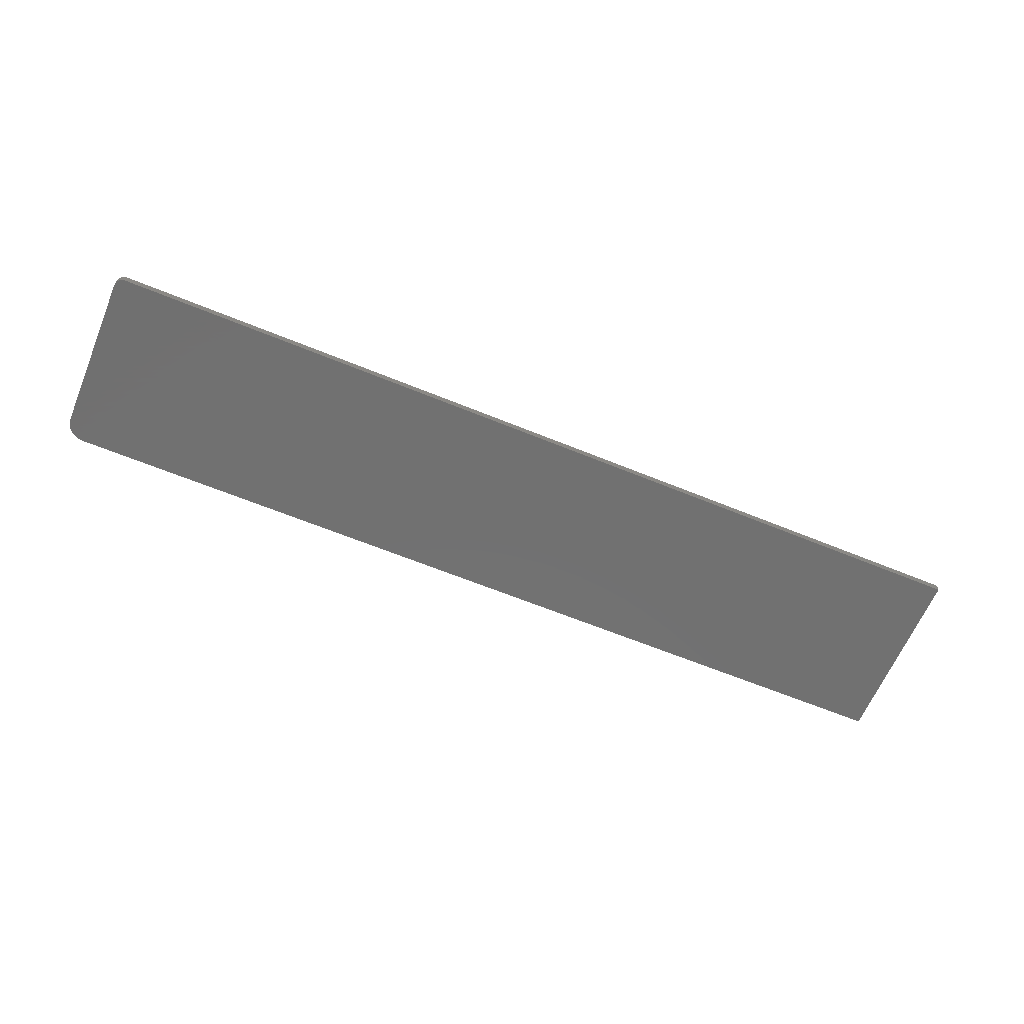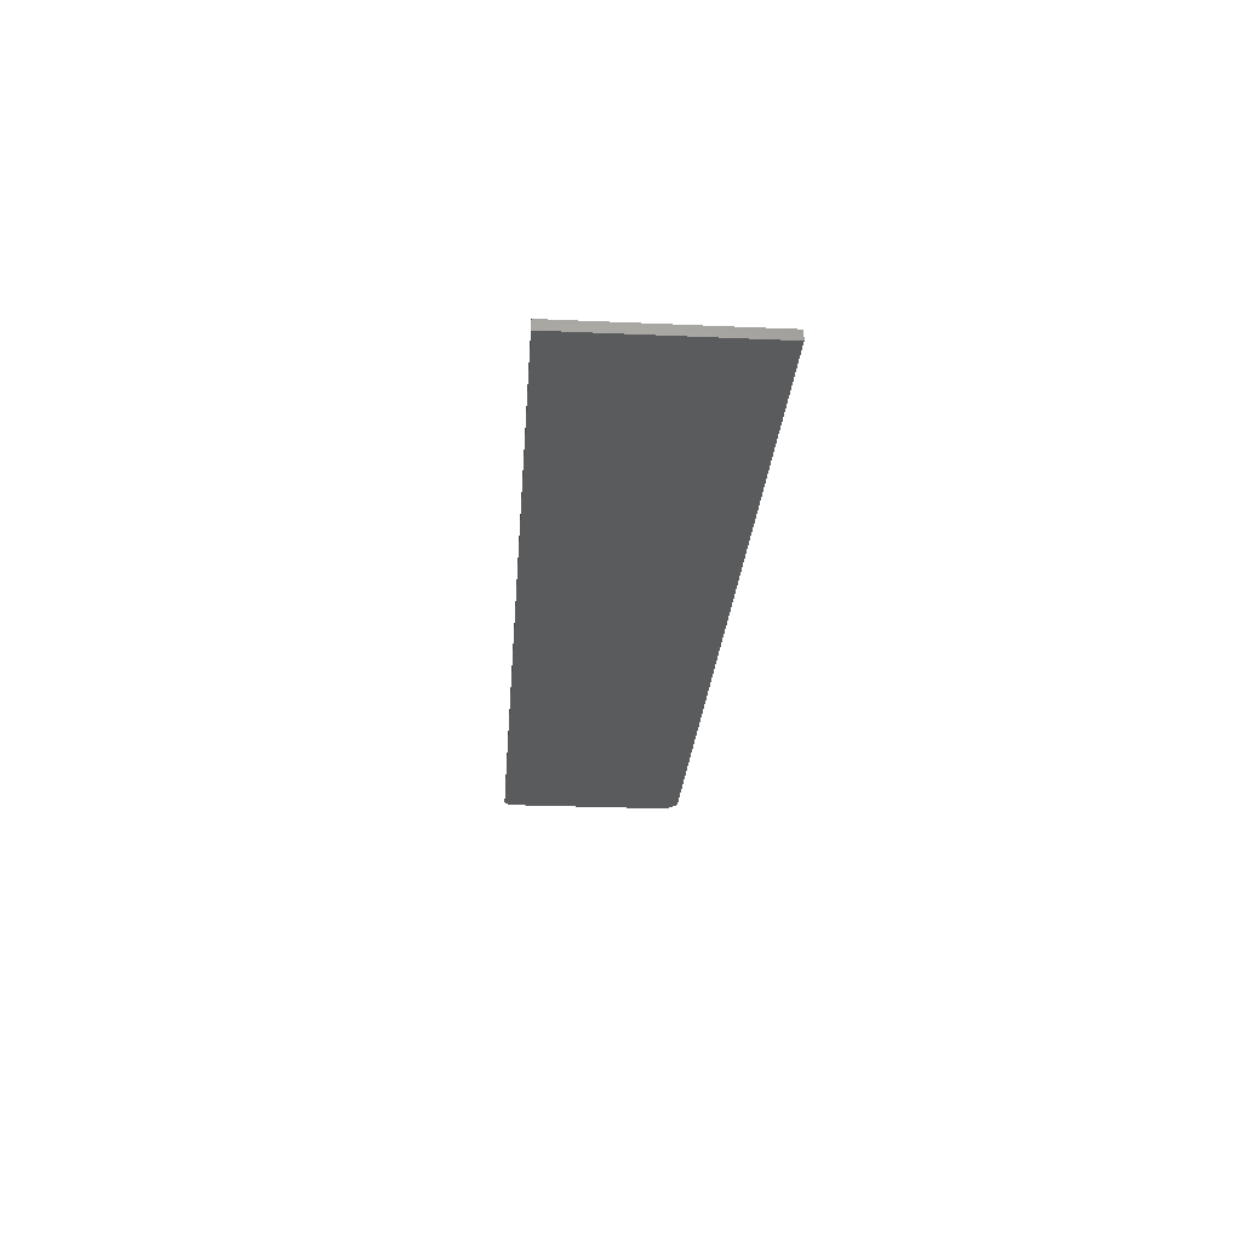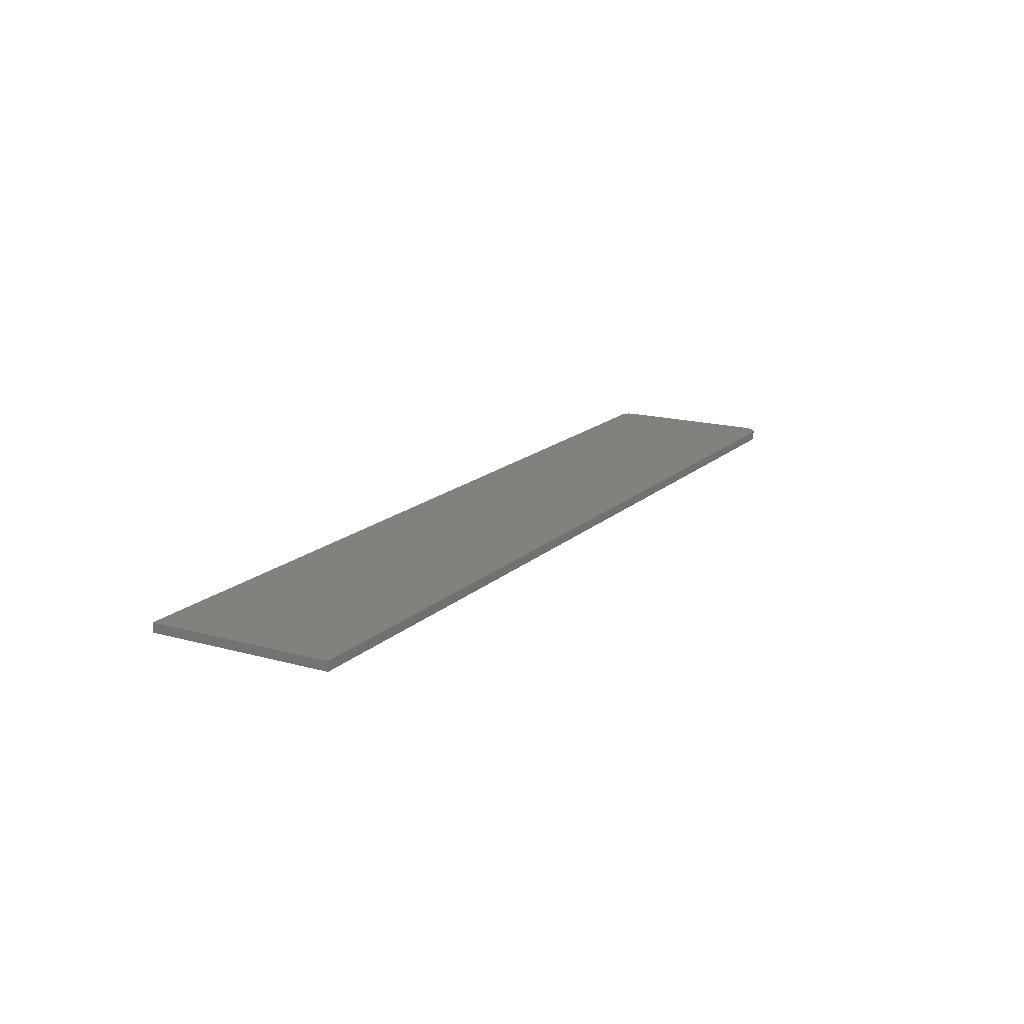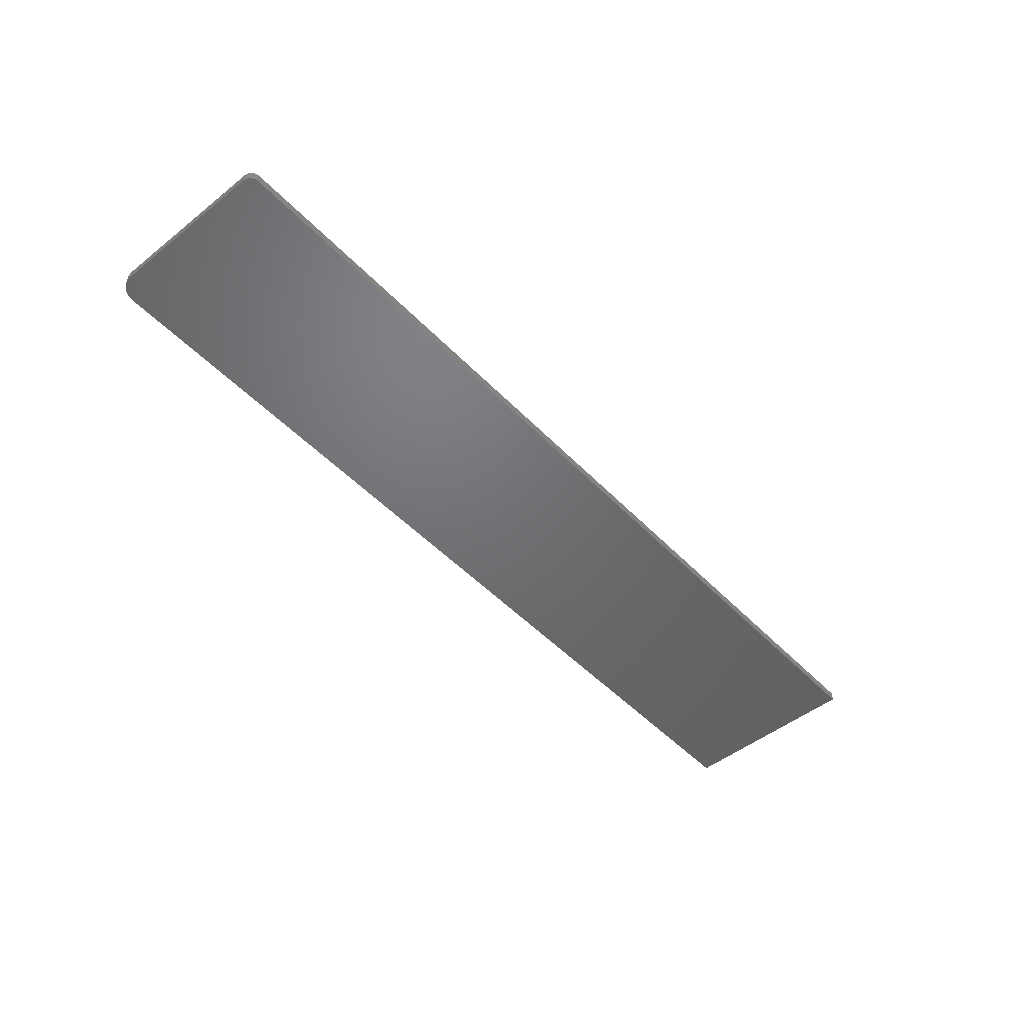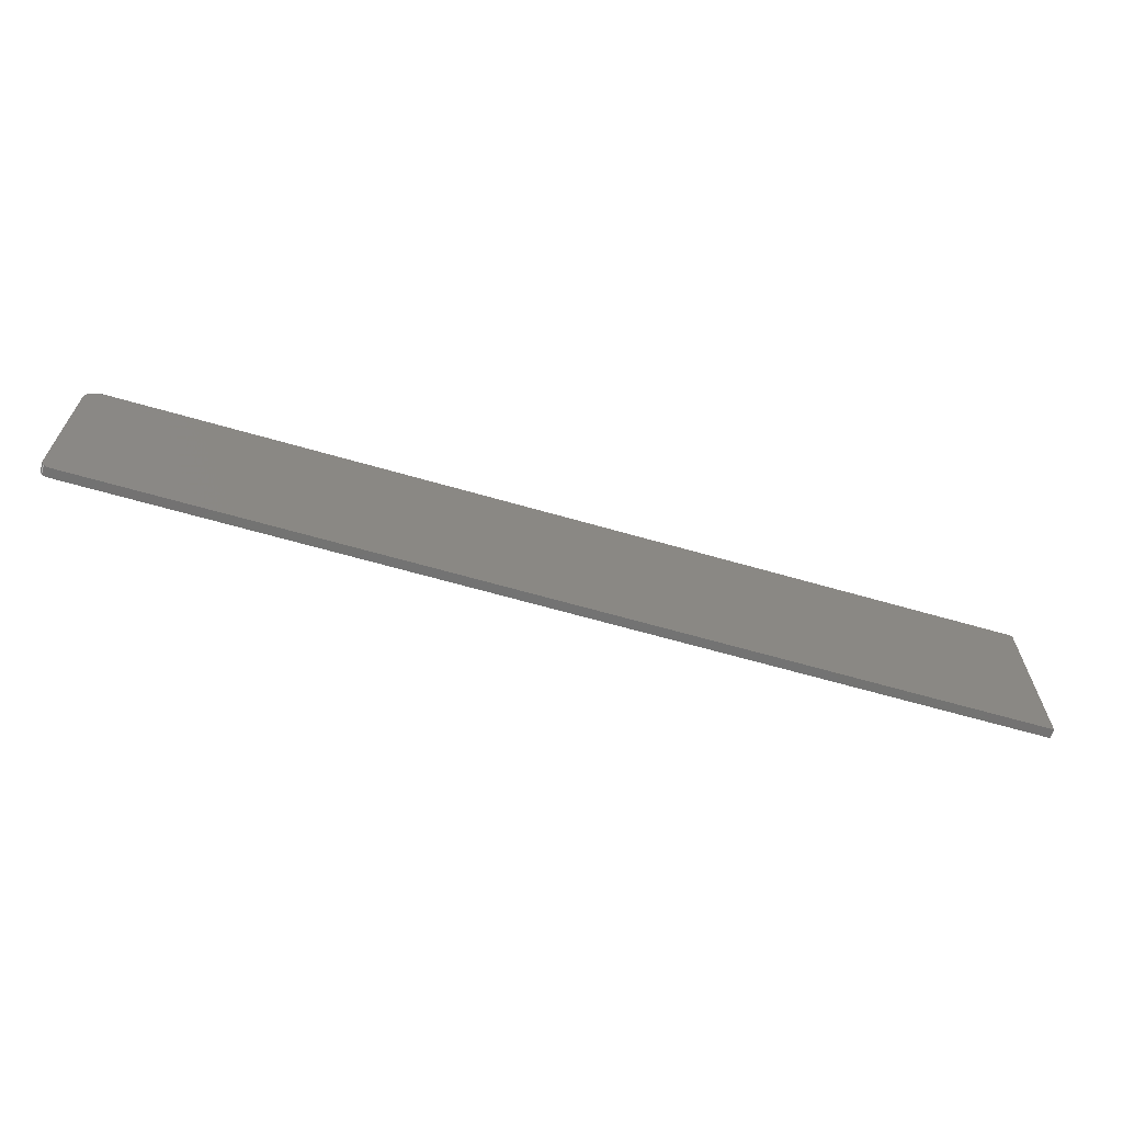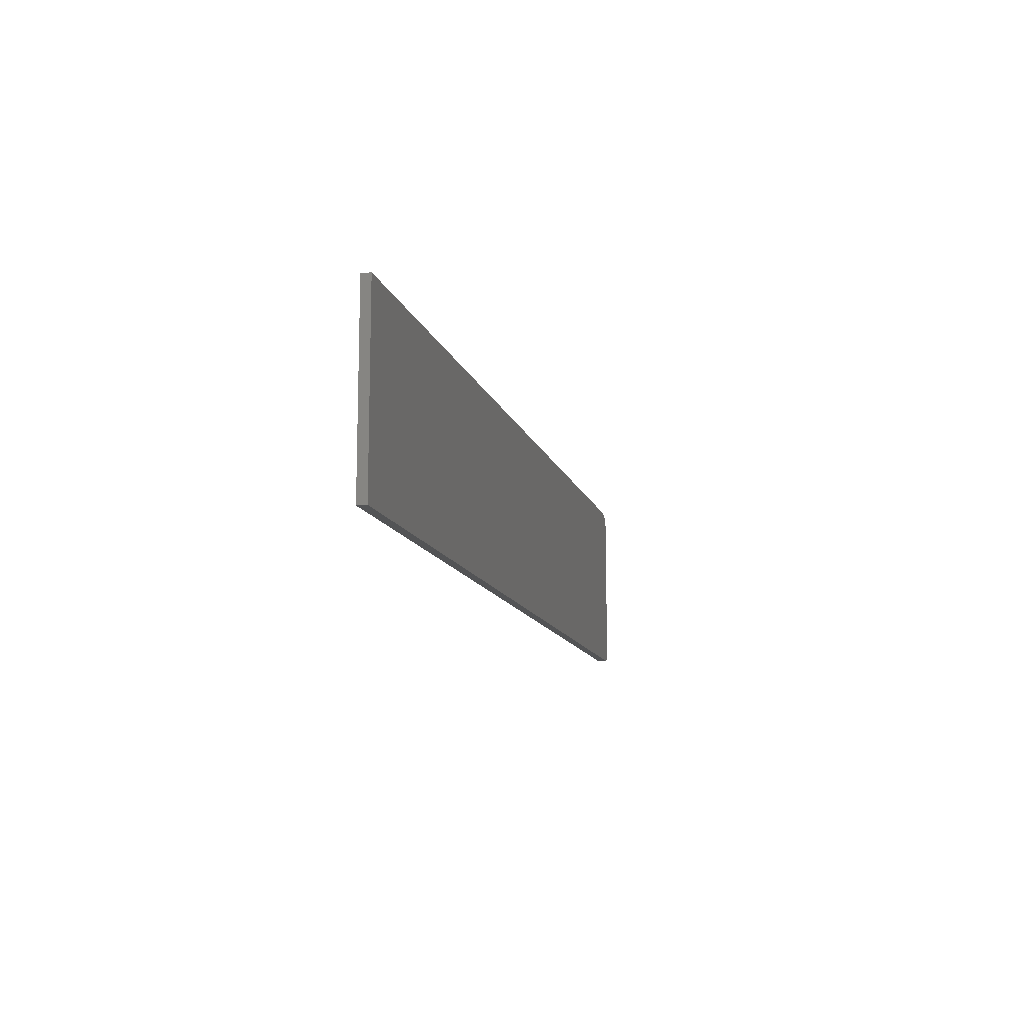
<metadata>
{"format":"stl","ext":"stl","renderer":"f3d","projection":"perspective","resolution":1024,"background":"white","views":[{"elev":-63.0,"azim":-22.6,"up":"+Z"},{"elev":-25.2,"azim":86.0,"up":"+Z"},{"elev":16.3,"azim":119.8,"up":"+Z"},{"elev":-49.1,"azim":-48.6,"up":"+Z"},{"elev":-64.9,"azim":-16.2,"up":"+Y"},{"elev":-12.3,"azim":104.2,"up":"+Y"}]}
</metadata>
<code>
# stl→obj: 40 verts, 76 faces
v -0.4141 -0.0625 0.007812
v -0.4171 -0.0628 0.007812
v -0.42 -0.06369 0.007812
v 0.3516 -0.0625 0.007812
v -0.4227 -0.06513 0.007812
v -0.4251 -0.06708 0.007812
v -0.4271 -0.06944 0.007812
v -0.4285 -0.07215 0.007812
v -0.4294 -0.07508 0.007812
v -0.4297 -0.07812 0.007812
v -0.4297 -0.2109 0.007812
v -0.4295 -0.2125 0.007812
v -0.4291 -0.2139 0.007812
v -0.4284 -0.2153 0.007812
v -0.4274 -0.2165 0.007812
v -0.4262 -0.2174 0.007812
v -0.4249 -0.2182 0.007812
v -0.4234 -0.2186 0.007812
v -0.4219 -0.2188 0.007812
v 0.3516 -0.2188 0.007812
v -0.42 -0.06369 0
v -0.4171 -0.0628 0
v -0.4141 -0.0625 0
v 0.3516 -0.0625 0
v 0.3516 -0.2188 0
v -0.4219 -0.2188 0
v -0.4234 -0.2186 0
v -0.4249 -0.2182 0
v -0.4262 -0.2174 0
v -0.4274 -0.2165 0
v -0.4284 -0.2153 0
v -0.4291 -0.2139 0
v -0.4295 -0.2125 0
v -0.4297 -0.2109 0
v -0.4297 -0.07812 0
v -0.4294 -0.07508 0
v -0.4285 -0.07215 0
v -0.4271 -0.06944 0
v -0.4251 -0.06708 0
v -0.4227 -0.06513 0
f 1 2 3
f 4 1 3
f 4 3 5
f 4 5 6
f 4 6 7
f 4 7 8
f 4 8 9
f 4 9 10
f 4 10 11
f 4 11 12
f 4 12 13
f 4 13 14
f 4 14 15
f 4 15 16
f 4 16 17
f 4 17 18
f 4 18 19
f 4 19 20
f 21 22 23
f 24 25 26
f 24 26 27
f 24 27 28
f 24 28 29
f 24 29 30
f 24 30 31
f 24 31 32
f 24 32 33
f 24 33 34
f 24 34 35
f 24 35 36
f 24 36 37
f 24 37 38
f 24 38 39
f 24 39 40
f 24 40 21
f 24 21 23
f 10 35 11
f 11 35 34
f 19 26 20
f 20 26 25
f 26 19 27
f 27 19 18
f 27 18 28
f 28 18 17
f 28 17 29
f 29 17 16
f 29 16 30
f 30 16 15
f 30 15 31
f 31 15 14
f 31 14 32
f 32 14 13
f 32 13 33
f 33 13 12
f 33 12 34
f 34 12 11
f 4 24 1
f 1 24 23
f 35 10 36
f 36 10 9
f 36 9 37
f 37 9 8
f 37 8 38
f 38 8 7
f 38 7 39
f 39 7 6
f 39 6 40
f 40 6 5
f 40 5 21
f 21 5 3
f 21 3 22
f 22 3 2
f 22 2 23
f 23 2 1
f 20 25 4
f 4 25 24

</code>
